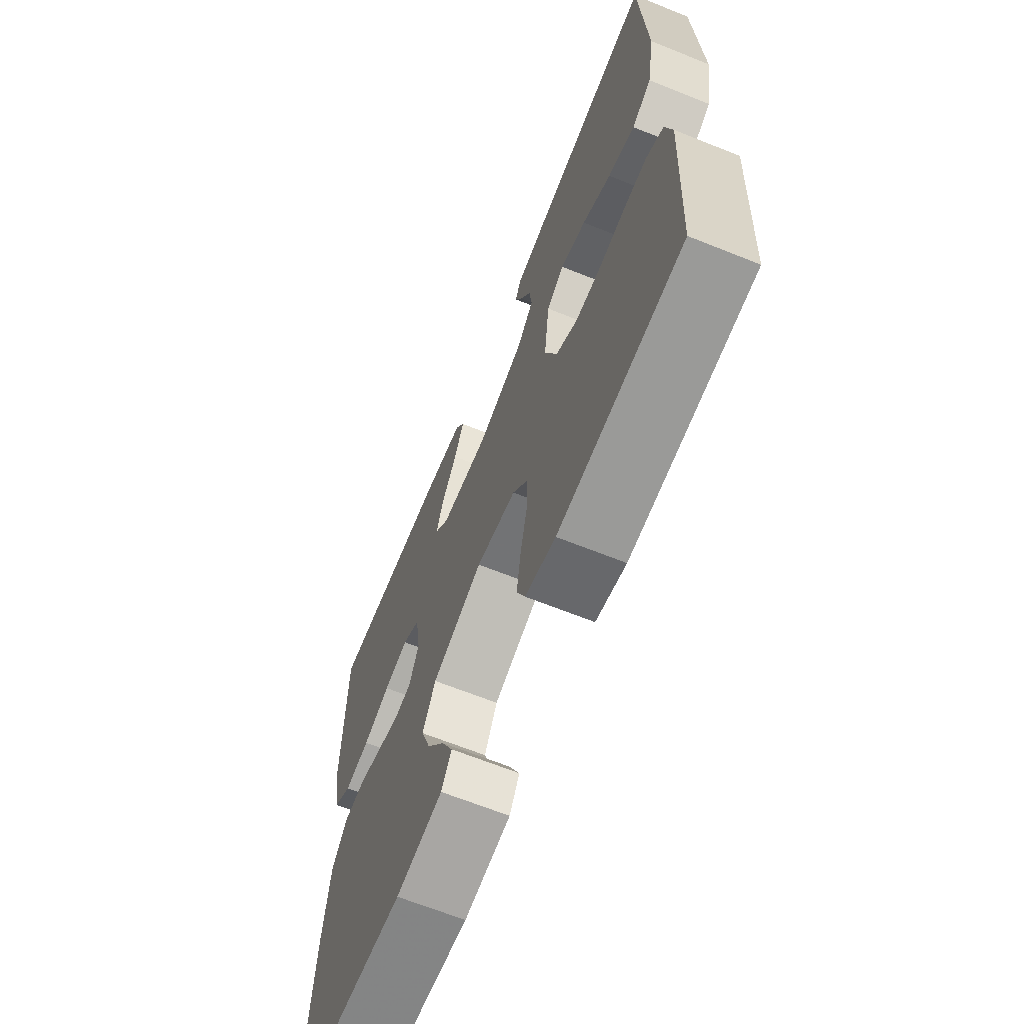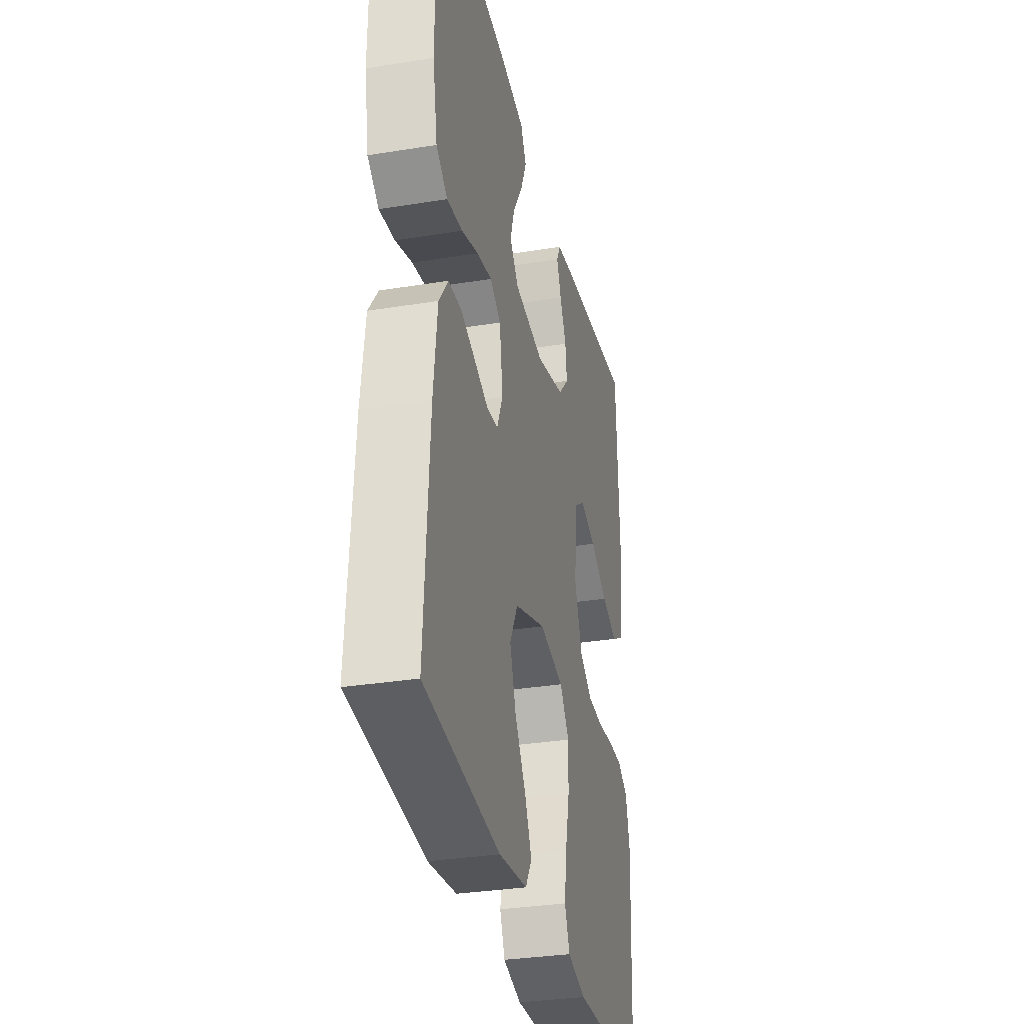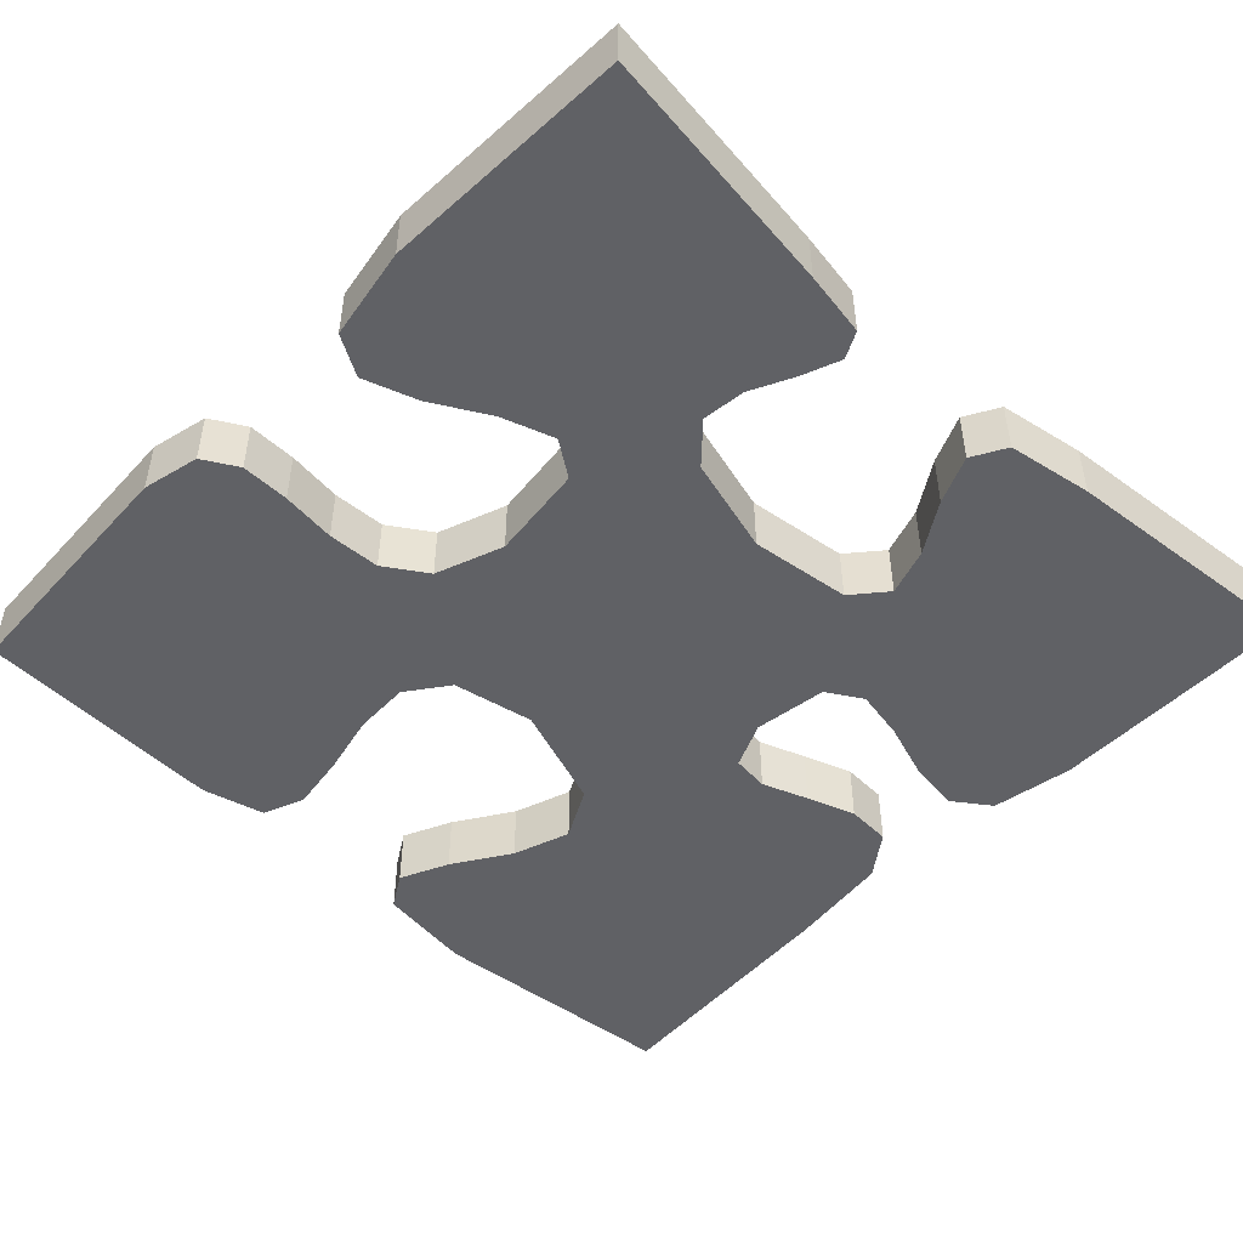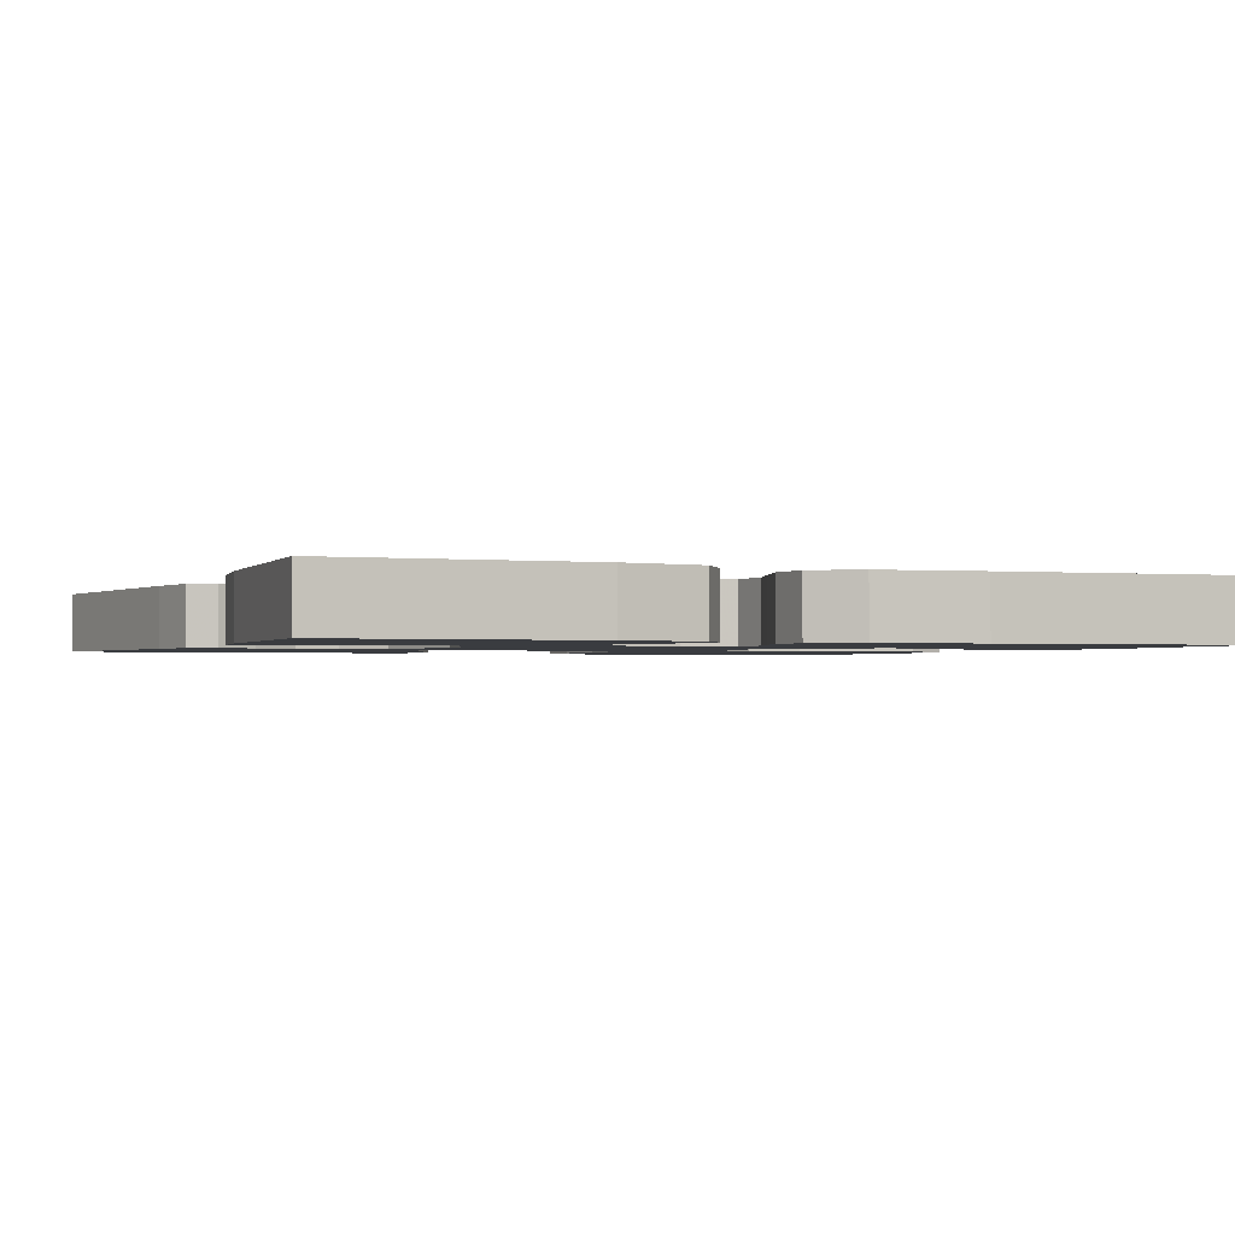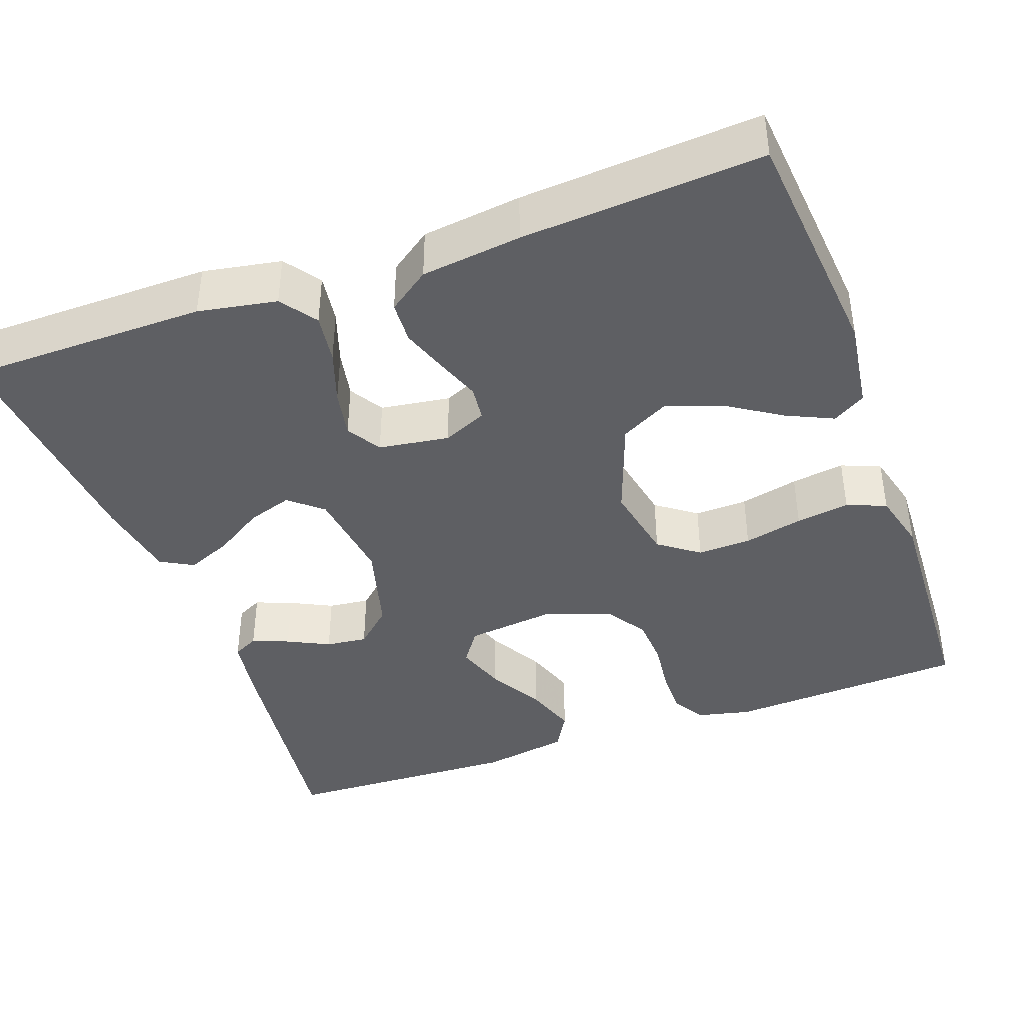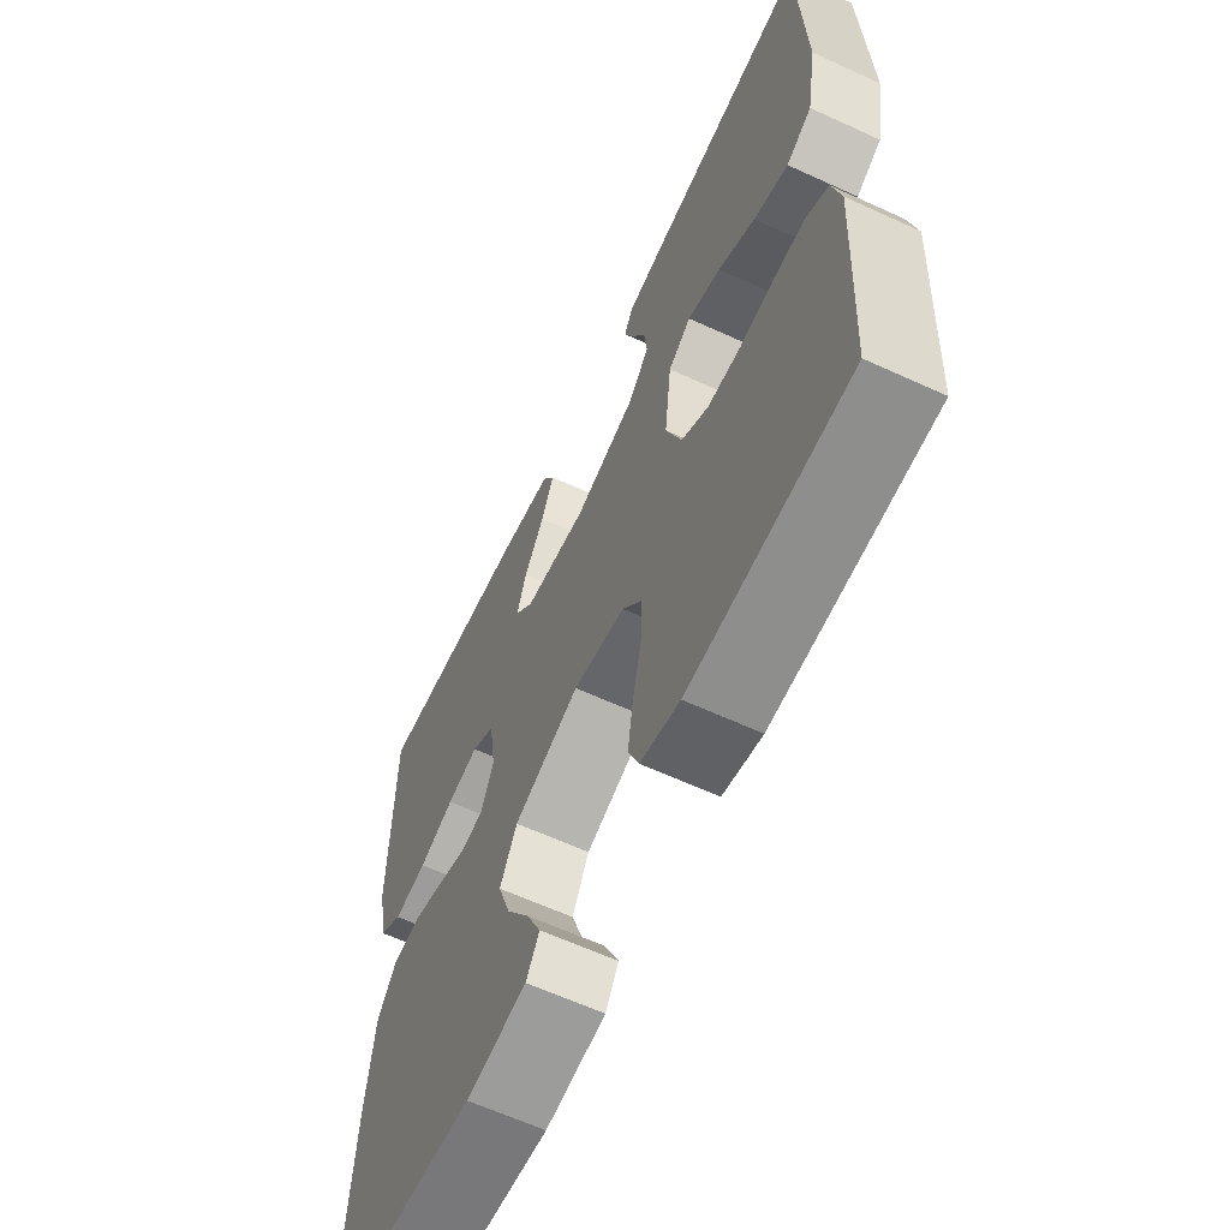
<metadata>
{"format":"obj","ext":"obj","renderer":"f3d","projection":"perspective","resolution":1024,"background":"white","views":[{"elev":-66.6,"azim":-111.9,"up":"+Z"},{"elev":-32.5,"azim":102.7,"up":"+Z"},{"elev":-48.8,"azim":-43.6,"up":"+Y"},{"elev":-1.5,"azim":67.2,"up":"+Y"},{"elev":-40.8,"azim":110.0,"up":"+Y"},{"elev":-62.4,"azim":-115.0,"up":"+Z"}]}
</metadata>
<code>
v 0.5 0.07 0.5
v 0.502 0.07 0.2
v 0.484 0.07 0.102
v 0.439 0.07 0.07
v 0.377 0.07 0.079
v 0.31 0.07 0.102
v 0.25 0.07 0.114
v 0.207 0.07 0.088
v 0.194 0.07 0
v 0.218 0.07 -0.055
v 0.262 0.07 -0.06
v 0.317 0.07 -0.04
v 0.375 0.07 -0.02
v 0.428 0.07 -0.023
v 0.465 0.07 -0.075
v 0.48 0.07 -0.2
v 0.5 0.07 -0.5
v 0.2 0.07 -0.527
v 0.086 0.07 -0.511
v 0.061 0.07 -0.47
v 0.088 0.07 -0.412
v 0.132 0.07 -0.344
v 0.156 0.07 -0.275
v 0.124 0.07 -0.214
v 0 0.07 -0.169
v -0.098 0.07 -0.188
v -0.135 0.07 -0.238
v -0.133 0.07 -0.305
v -0.116 0.07 -0.379
v -0.106 0.07 -0.446
v -0.126 0.07 -0.495
v -0.2 0.07 -0.514
v -0.5 0.07 -0.5
v -0.516 0.07 -0.2
v -0.5 0.07 -0.132
v -0.458 0.07 -0.108
v -0.4 0.07 -0.109
v -0.335 0.07 -0.117
v -0.272 0.07 -0.114
v -0.221 0.07 -0.081
v -0.191 0.07 0
v -0.204 0.07 0.114
v -0.247 0.07 0.144
v -0.31 0.07 0.123
v -0.38 0.07 0.084
v -0.445 0.07 0.062
v -0.493 0.07 0.09
v -0.512 0.07 0.2
v -0.5 0.07 0.5
v -0.2 0.07 0.46
v -0.123 0.07 0.447
v -0.107 0.07 0.415
v -0.125 0.07 0.369
v -0.151 0.07 0.317
v -0.157 0.07 0.265
v -0.115 0.07 0.219
v 0 0.07 0.187
v 0.12 0.07 0.202
v 0.155 0.07 0.243
v 0.137 0.07 0.299
v 0.099 0.07 0.36
v 0.075 0.07 0.417
v 0.098 0.07 0.458
v 0.2 0.07 0.475
v 0.5 0 0.5
v 0.502 0 0.2
v 0.484 0 0.102
v 0.439 0 0.07
v 0.377 0 0.079
v 0.31 0 0.102
v 0.25 0 0.114
v 0.207 0 0.088
v 0.194 0 0
v 0.218 0 -0.055
v 0.262 0 -0.06
v 0.317 0 -0.04
v 0.375 0 -0.02
v 0.428 0 -0.023
v 0.465 0 -0.075
v 0.48 0 -0.2
v 0.5 0 -0.5
v 0.2 0 -0.527
v 0.086 0 -0.511
v 0.061 0 -0.47
v 0.088 0 -0.412
v 0.132 0 -0.344
v 0.156 0 -0.275
v 0.124 0 -0.214
v 0 0 -0.169
v -0.098 0 -0.188
v -0.135 0 -0.238
v -0.133 0 -0.305
v -0.116 0 -0.379
v -0.106 0 -0.446
v -0.126 0 -0.495
v -0.2 0 -0.514
v -0.5 0 -0.5
v -0.516 0 -0.2
v -0.5 0 -0.132
v -0.458 0 -0.108
v -0.4 0 -0.109
v -0.335 0 -0.117
v -0.272 0 -0.114
v -0.221 0 -0.081
v -0.191 0 0
v -0.204 0 0.114
v -0.247 0 0.144
v -0.31 0 0.123
v -0.38 0 0.084
v -0.445 0 0.062
v -0.493 0 0.09
v -0.512 0 0.2
v -0.5 0 0.5
v -0.2 0 0.46
v -0.123 0 0.447
v -0.107 0 0.415
v -0.125 0 0.369
v -0.151 0 0.317
v -0.157 0 0.265
v -0.115 0 0.219
v 0 0 0.187
v 0.12 0 0.202
v 0.155 0 0.243
v 0.137 0 0.299
v 0.099 0 0.36
v 0.075 0 0.417
v 0.098 0 0.458
v 0.2 0 0.475
f 60 61 62 63
f 59 60 63 64
f 51 52 53 54
f 49 50 51 54
f 49 54 55
f 48 49 55 56
f 44 45 46 47
f 43 44 47 48
f 35 36 37 38
f 35 38 39
f 34 35 39
f 33 34 39
f 32 33 39 40
f 28 29 30 31
f 28 31 32 40
f 19 20 21 22
f 19 22 23
f 18 19 23
f 17 18 23
f 16 17 23 24
f 11 12 13 14
f 11 14 15 16
f 3 4 5 6
f 3 6 7
f 2 3 7
f 59 64 1 2
f 58 59 2 7
f 57 58 7 8
f 43 48 56 57
f 42 43 57 8
f 41 42 8 9
f 27 28 40 41
f 26 27 41
f 25 26 41 9
f 24 25 9 10
f 10 11 16 24
f 127 126 125 124
f 128 127 124 123
f 118 117 116 115
f 118 115 114 113
f 119 118 113
f 120 119 113 112
f 111 110 109 108
f 112 111 108 107
f 102 101 100 99
f 103 102 99
f 103 99 98
f 103 98 97
f 104 103 97 96
f 95 94 93 92
f 104 96 95 92
f 86 85 84 83
f 87 86 83
f 87 83 82
f 87 82 81
f 88 87 81 80
f 78 77 76 75
f 80 79 78 75
f 70 69 68 67
f 71 70 67
f 71 67 66
f 66 65 128 123
f 71 66 123 122
f 72 71 122 121
f 121 120 112 107
f 72 121 107 106
f 73 72 106 105
f 105 104 92 91
f 105 91 90
f 73 105 90 89
f 74 73 89 88
f 88 80 75 74
f 1 65 66 2
f 2 66 67 3
f 3 67 68 4
f 4 68 69 5
f 5 69 70 6
f 6 70 71 7
f 7 71 72 8
f 8 72 73 9
f 9 73 74 10
f 10 74 75 11
f 11 75 76 12
f 12 76 77 13
f 13 77 78 14
f 14 78 79 15
f 15 79 80 16
f 16 80 81 17
f 17 81 82 18
f 18 82 83 19
f 19 83 84 20
f 20 84 85 21
f 21 85 86 22
f 22 86 87 23
f 23 87 88 24
f 24 88 89 25
f 25 89 90 26
f 26 90 91 27
f 27 91 92 28
f 28 92 93 29
f 29 93 94 30
f 30 94 95 31
f 31 95 96 32
f 32 96 97 33
f 33 97 98 34
f 34 98 99 35
f 35 99 100 36
f 36 100 101 37
f 37 101 102 38
f 38 102 103 39
f 39 103 104 40
f 40 104 105 41
f 41 105 106 42
f 42 106 107 43
f 43 107 108 44
f 44 108 109 45
f 45 109 110 46
f 46 110 111 47
f 47 111 112 48
f 48 112 113 49
f 49 113 114 50
f 50 114 115 51
f 51 115 116 52
f 52 116 117 53
f 53 117 118 54
f 54 118 119 55
f 55 119 120 56
f 56 120 121 57
f 57 121 122 58
f 58 122 123 59
f 59 123 124 60
f 60 124 125 61
f 61 125 126 62
f 62 126 127 63
f 63 127 128 64
f 64 128 65 1

</code>
